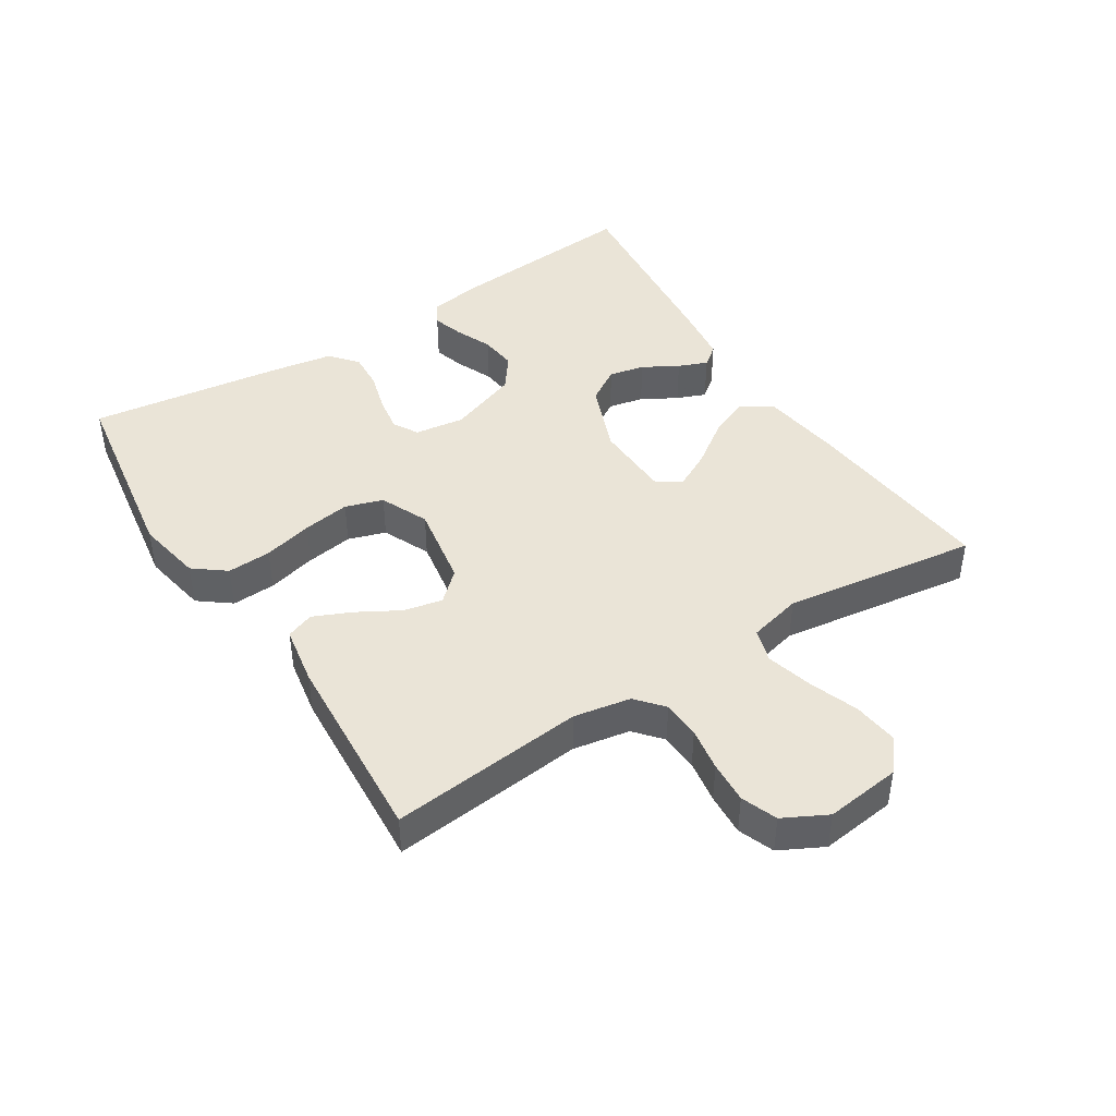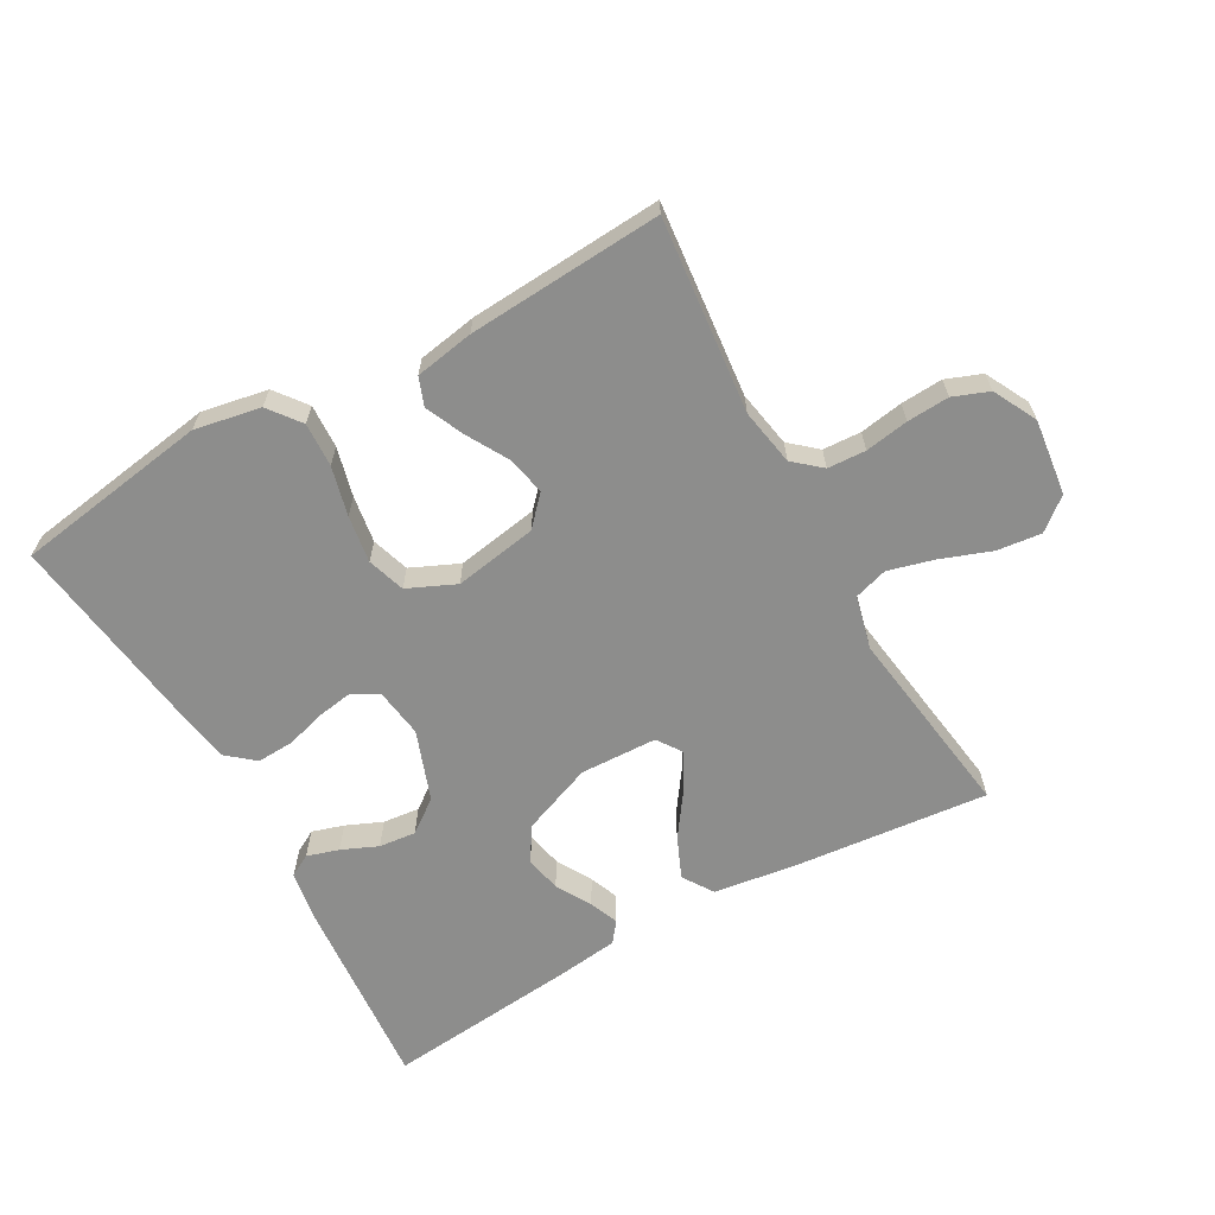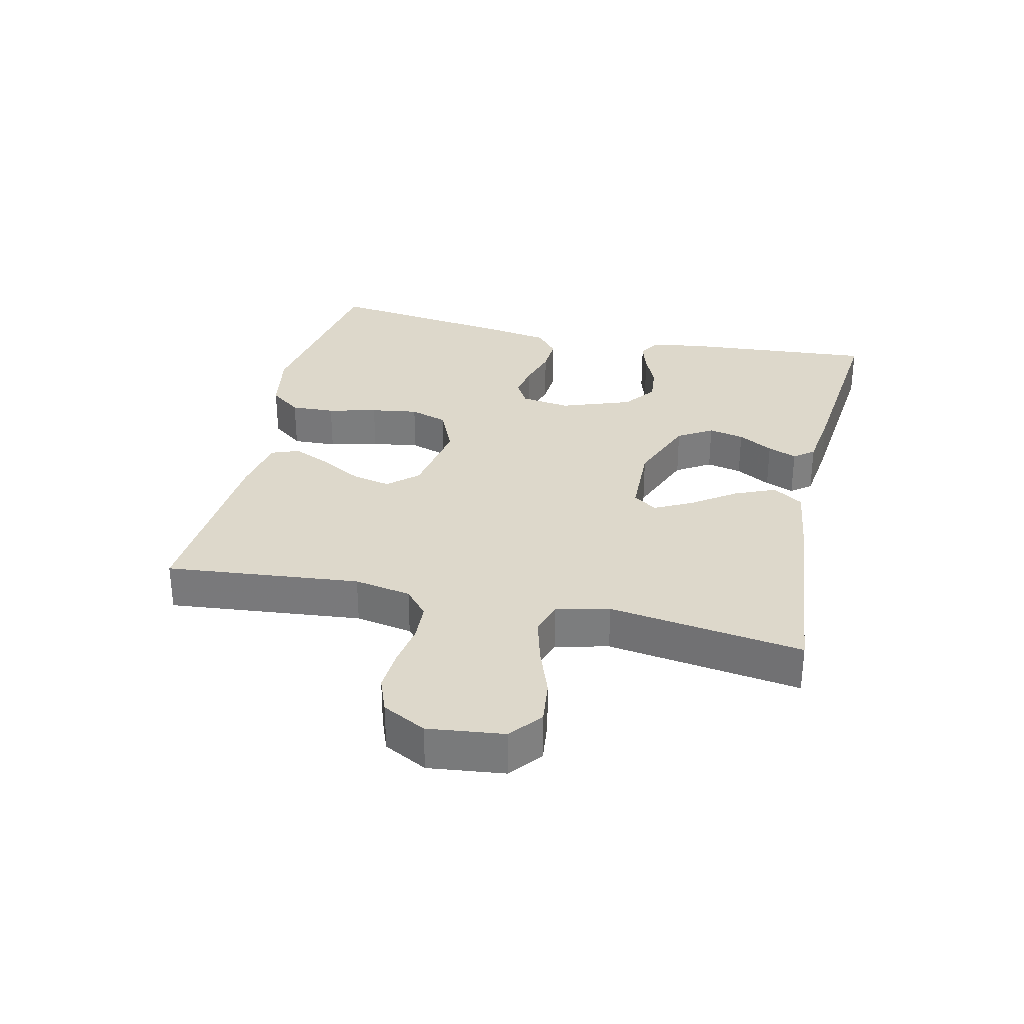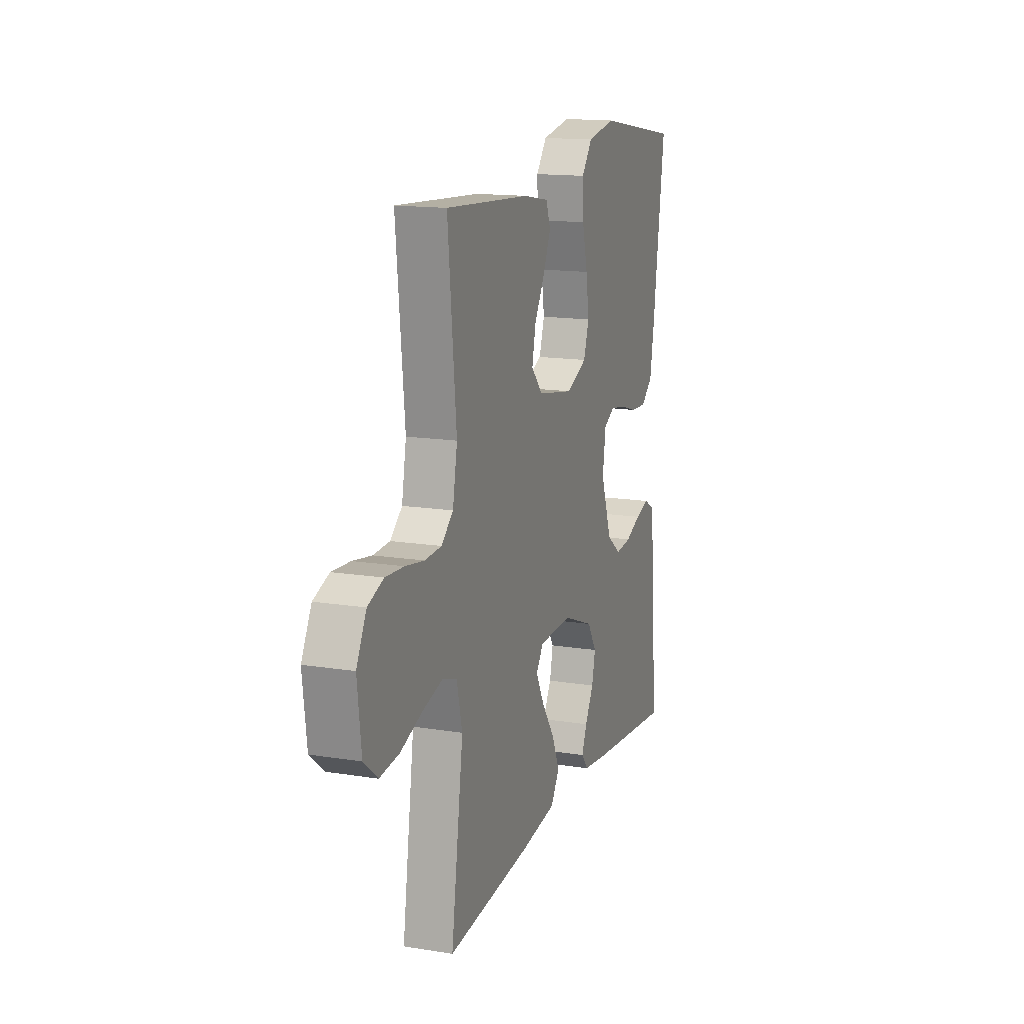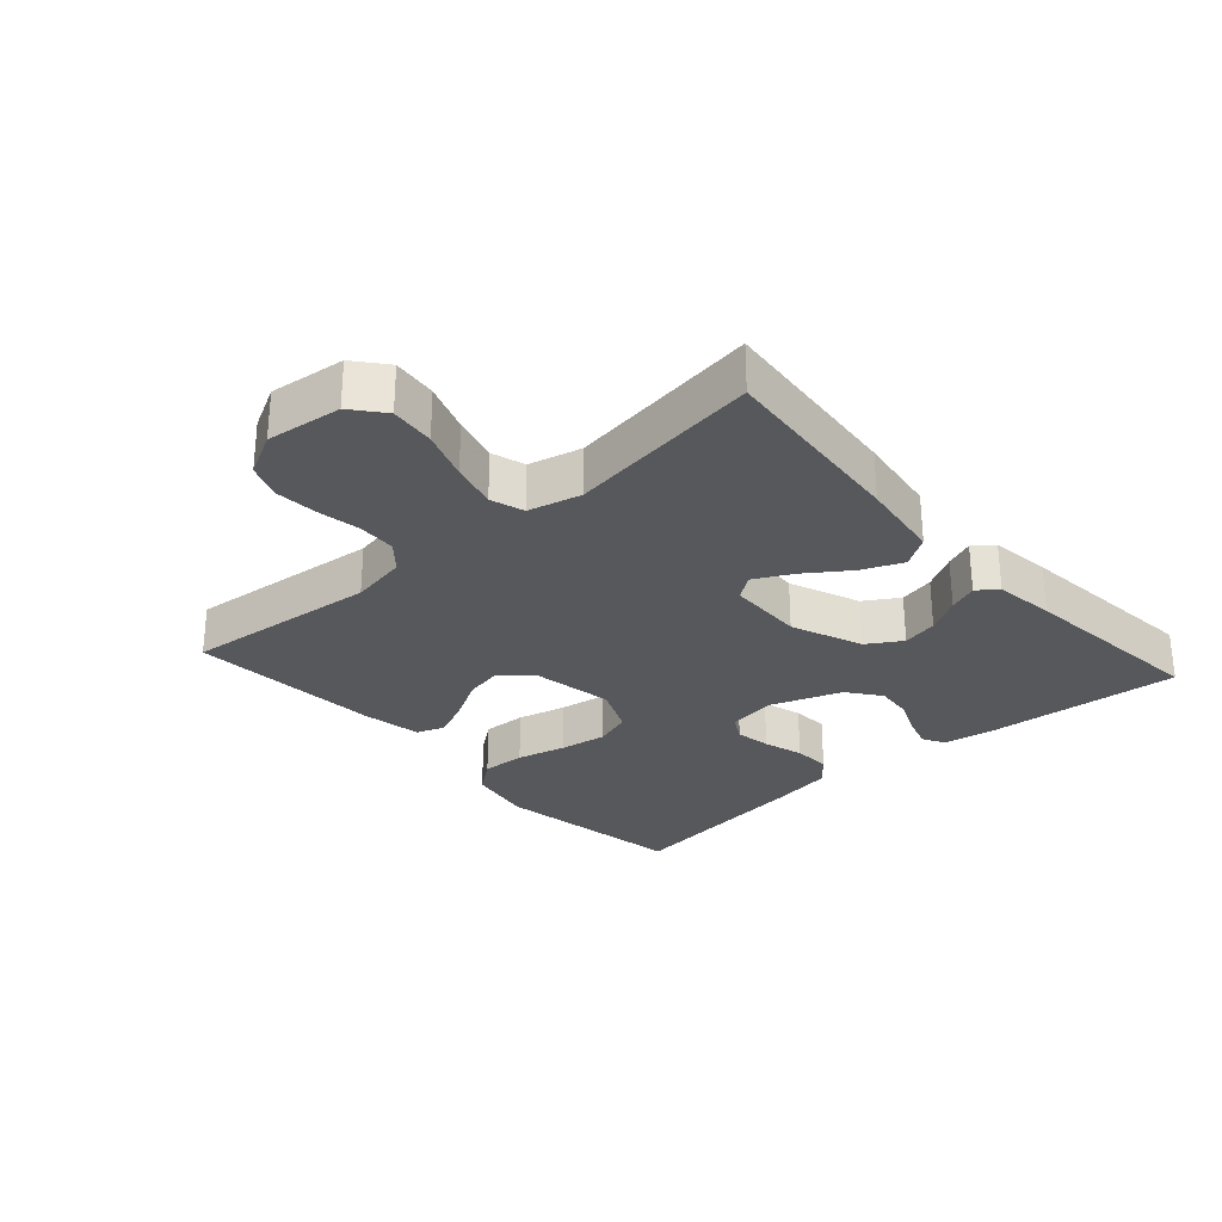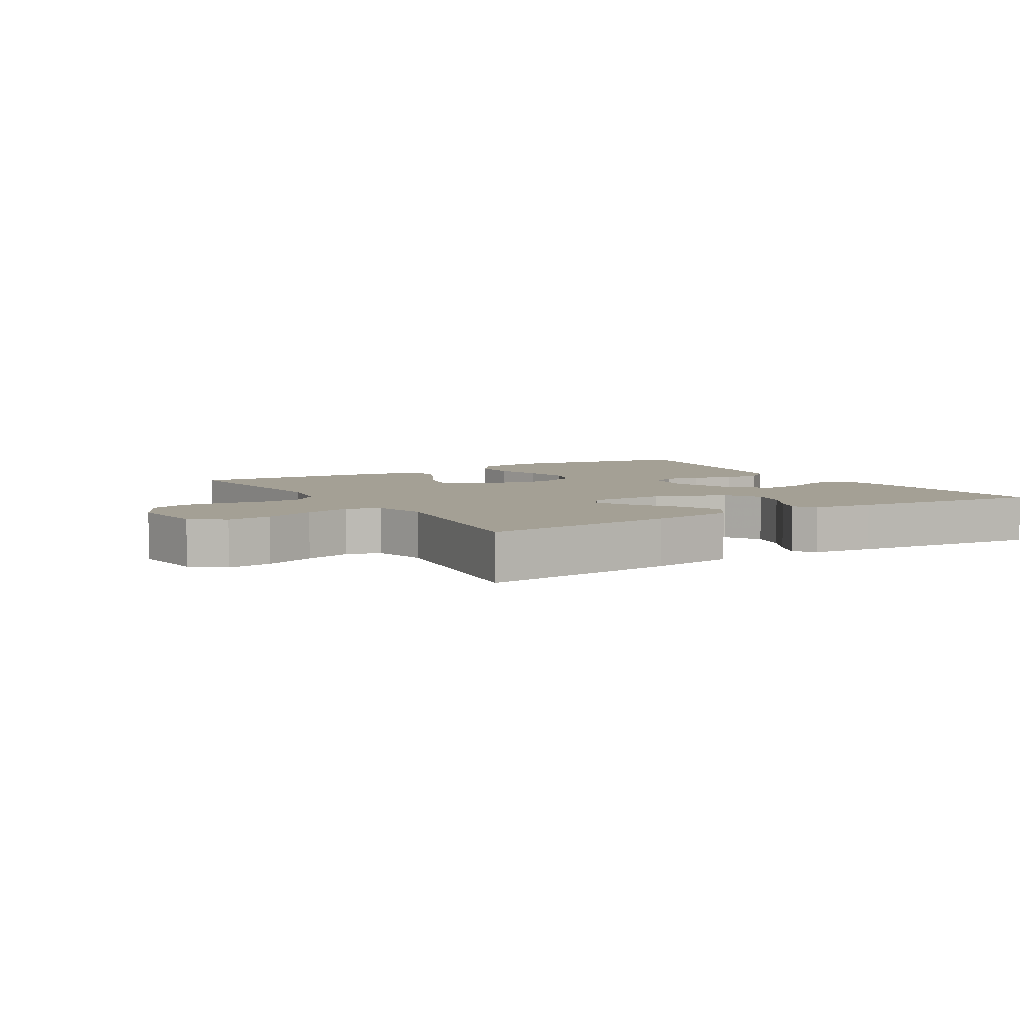
<metadata>
{"format":"obj","ext":"obj","renderer":"f3d","projection":"perspective","resolution":1024,"background":"white","views":[{"elev":43.8,"azim":57.4,"up":"+Y"},{"elev":-64.4,"azim":29.2,"up":"+Y"},{"elev":31.1,"azim":102.9,"up":"+Y"},{"elev":14.9,"azim":109.1,"up":"+Z"},{"elev":-28.4,"azim":131.8,"up":"+Y"},{"elev":5.7,"azim":148.7,"up":"+Y"}]}
</metadata>
<code>
v -0.5 0.07 0.5
v -0.2 0.07 0.547
v -0.098 0.07 0.528
v -0.06 0.07 0.479
v -0.063 0.07 0.411
v -0.082 0.07 0.335
v -0.093 0.07 0.262
v -0.074 0.07 0.204
v 0 0.07 0.171
v 0.128 0.07 0.193
v 0.169 0.07 0.238
v 0.156 0.07 0.298
v 0.119 0.07 0.363
v 0.093 0.07 0.421
v 0.109 0.07 0.464
v 0.2 0.07 0.48
v 0.5 0.07 0.5
v 0.47 0.07 0.2
v 0.486 0.07 0.112
v 0.528 0.07 0.076
v 0.587 0.07 0.073
v 0.654 0.07 0.084
v 0.719 0.07 0.088
v 0.774 0.07 0.067
v 0.809 0.07 0
v 0.795 0.07 -0.117
v 0.746 0.07 -0.157
v 0.677 0.07 -0.149
v 0.6 0.07 -0.121
v 0.529 0.07 -0.102
v 0.477 0.07 -0.118
v 0.457 0.07 -0.2
v 0.5 0.07 -0.5
v 0.2 0.07 -0.471
v 0.072 0.07 -0.453
v 0.041 0.07 -0.406
v 0.068 0.07 -0.343
v 0.115 0.07 -0.276
v 0.145 0.07 -0.218
v 0.119 0.07 -0.181
v 0 0.07 -0.177
v -0.11 0.07 -0.22
v -0.143 0.07 -0.273
v -0.131 0.07 -0.328
v -0.1 0.07 -0.382
v -0.082 0.07 -0.427
v -0.106 0.07 -0.458
v -0.2 0.07 -0.47
v -0.5 0.07 -0.5
v -0.476 0.07 -0.2
v -0.463 0.07 -0.12
v -0.429 0.07 -0.101
v -0.38 0.07 -0.116
v -0.324 0.07 -0.14
v -0.267 0.07 -0.146
v -0.216 0.07 -0.108
v -0.177 0.07 0
v -0.188 0.07 0.077
v -0.227 0.07 0.099
v -0.282 0.07 0.09
v -0.344 0.07 0.072
v -0.401 0.07 0.069
v -0.443 0.07 0.104
v -0.459 0.07 0.2
v -0.5 0 0.5
v -0.2 0 0.547
v -0.098 0 0.528
v -0.06 0 0.479
v -0.063 0 0.411
v -0.082 0 0.335
v -0.093 0 0.262
v -0.074 0 0.204
v 0 0 0.171
v 0.128 0 0.193
v 0.169 0 0.238
v 0.156 0 0.298
v 0.119 0 0.363
v 0.093 0 0.421
v 0.109 0 0.464
v 0.2 0 0.48
v 0.5 0 0.5
v 0.47 0 0.2
v 0.486 0 0.112
v 0.528 0 0.076
v 0.587 0 0.073
v 0.654 0 0.084
v 0.719 0 0.088
v 0.774 0 0.067
v 0.809 0 0
v 0.795 0 -0.117
v 0.746 0 -0.157
v 0.677 0 -0.149
v 0.6 0 -0.121
v 0.529 0 -0.102
v 0.477 0 -0.118
v 0.457 0 -0.2
v 0.5 0 -0.5
v 0.2 0 -0.471
v 0.072 0 -0.453
v 0.041 0 -0.406
v 0.068 0 -0.343
v 0.115 0 -0.276
v 0.145 0 -0.218
v 0.119 0 -0.181
v 0 0 -0.177
v -0.11 0 -0.22
v -0.143 0 -0.273
v -0.131 0 -0.328
v -0.1 0 -0.382
v -0.082 0 -0.427
v -0.106 0 -0.458
v -0.2 0 -0.47
v -0.5 0 -0.5
v -0.476 0 -0.2
v -0.463 0 -0.12
v -0.429 0 -0.101
v -0.38 0 -0.116
v -0.324 0 -0.14
v -0.267 0 -0.146
v -0.216 0 -0.108
v -0.177 0 0
v -0.188 0 0.077
v -0.227 0 0.099
v -0.282 0 0.09
v -0.344 0 0.072
v -0.401 0 0.069
v -0.443 0 0.104
v -0.459 0 0.2
f 4 5 6
f 3 4 6
f 2 3 6
f 1 2 6
f 64 1 6
f 63 64 6
f 62 63 6
f 61 62 6
f 60 61 6
f 59 60 6 7
f 58 59 7 8
f 57 58 8 9
f 56 57 9 10
f 52 53 54
f 51 52 54
f 50 51 54
f 49 50 54
f 48 49 54
f 47 48 54
f 46 47 54
f 45 46 54
f 44 45 54
f 43 44 54 55
f 42 43 55 56
f 36 37 38
f 35 36 38
f 34 35 38
f 33 34 38
f 32 33 38
f 31 32 38 39
f 30 31 39 40
f 27 28 29
f 26 27 29
f 25 26 29
f 24 25 29
f 23 24 29
f 22 23 29
f 21 22 29
f 20 21 29 30
f 30 40 41
f 20 30 41
f 19 20 41
f 16 17 18
f 15 16 18
f 14 15 18
f 13 14 18
f 12 13 18
f 11 12 18 19
f 42 56 10
f 41 42 10
f 19 41 10
f 10 11 19
f 70 69 68
f 70 68 67
f 70 67 66
f 70 66 65
f 70 65 128
f 70 128 127
f 70 127 126
f 70 126 125
f 70 125 124
f 71 70 124 123
f 72 71 123 122
f 73 72 122 121
f 74 73 121 120
f 118 117 116
f 118 116 115
f 118 115 114
f 118 114 113
f 118 113 112
f 118 112 111
f 118 111 110
f 118 110 109
f 118 109 108
f 119 118 108 107
f 120 119 107 106
f 102 101 100
f 102 100 99
f 102 99 98
f 102 98 97
f 102 97 96
f 103 102 96 95
f 104 103 95 94
f 93 92 91
f 93 91 90
f 93 90 89
f 93 89 88
f 93 88 87
f 93 87 86
f 93 86 85
f 94 93 85 84
f 105 104 94
f 105 94 84
f 105 84 83
f 82 81 80
f 82 80 79
f 82 79 78
f 82 78 77
f 82 77 76
f 83 82 76 75
f 74 120 106
f 74 106 105
f 74 105 83
f 83 75 74
f 1 65 66 2
f 2 66 67 3
f 3 67 68 4
f 4 68 69 5
f 5 69 70 6
f 6 70 71 7
f 7 71 72 8
f 8 72 73 9
f 9 73 74 10
f 10 74 75 11
f 11 75 76 12
f 12 76 77 13
f 13 77 78 14
f 14 78 79 15
f 15 79 80 16
f 16 80 81 17
f 17 81 82 18
f 18 82 83 19
f 19 83 84 20
f 20 84 85 21
f 21 85 86 22
f 22 86 87 23
f 23 87 88 24
f 24 88 89 25
f 25 89 90 26
f 26 90 91 27
f 27 91 92 28
f 28 92 93 29
f 29 93 94 30
f 30 94 95 31
f 31 95 96 32
f 32 96 97 33
f 33 97 98 34
f 34 98 99 35
f 35 99 100 36
f 36 100 101 37
f 37 101 102 38
f 38 102 103 39
f 39 103 104 40
f 40 104 105 41
f 41 105 106 42
f 42 106 107 43
f 43 107 108 44
f 44 108 109 45
f 45 109 110 46
f 46 110 111 47
f 47 111 112 48
f 48 112 113 49
f 49 113 114 50
f 50 114 115 51
f 51 115 116 52
f 52 116 117 53
f 53 117 118 54
f 54 118 119 55
f 55 119 120 56
f 56 120 121 57
f 57 121 122 58
f 58 122 123 59
f 59 123 124 60
f 60 124 125 61
f 61 125 126 62
f 62 126 127 63
f 63 127 128 64
f 64 128 65 1

</code>
